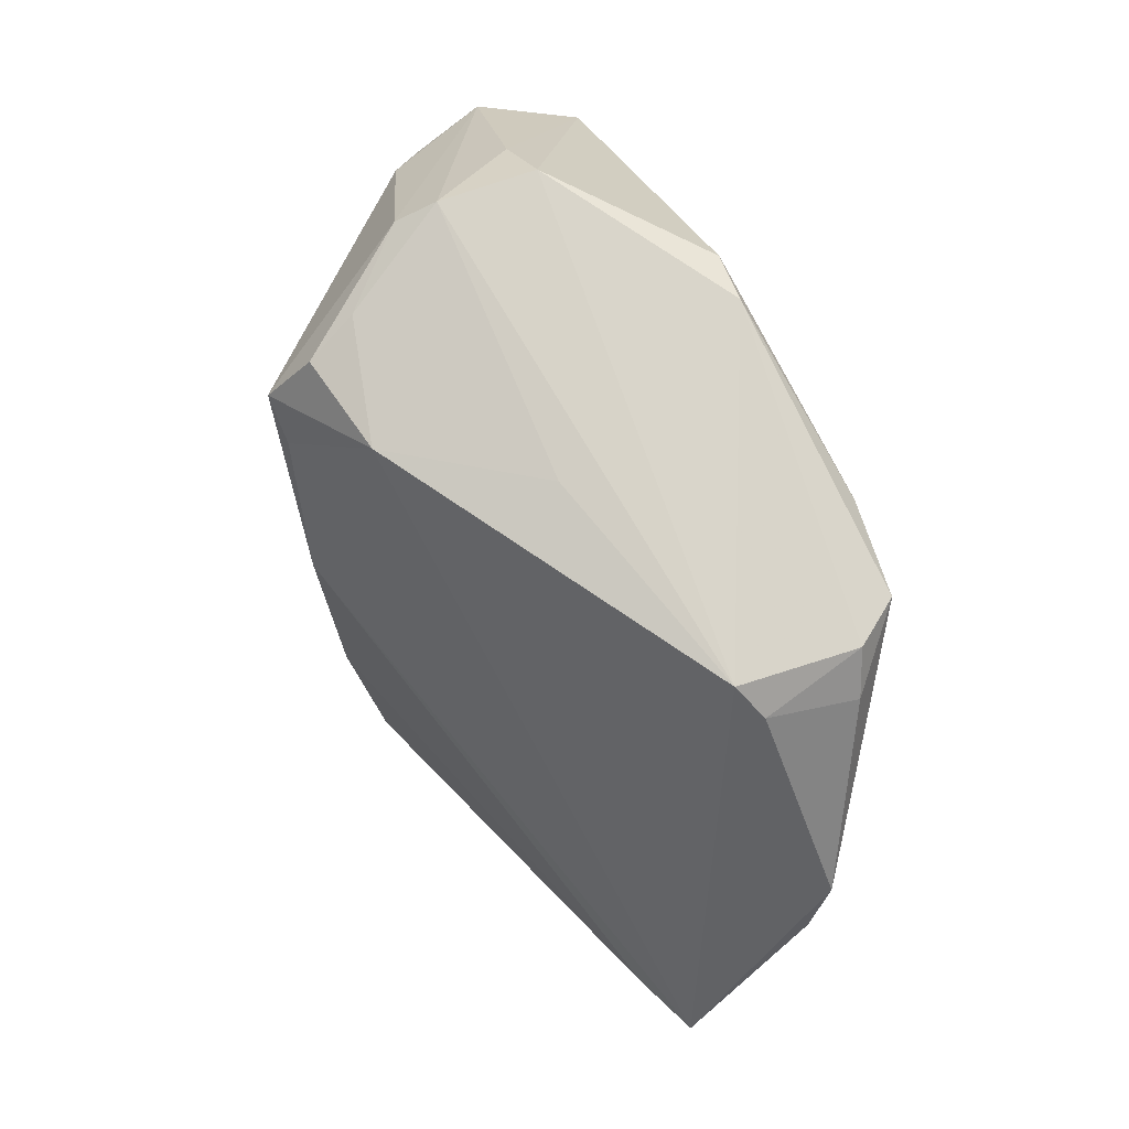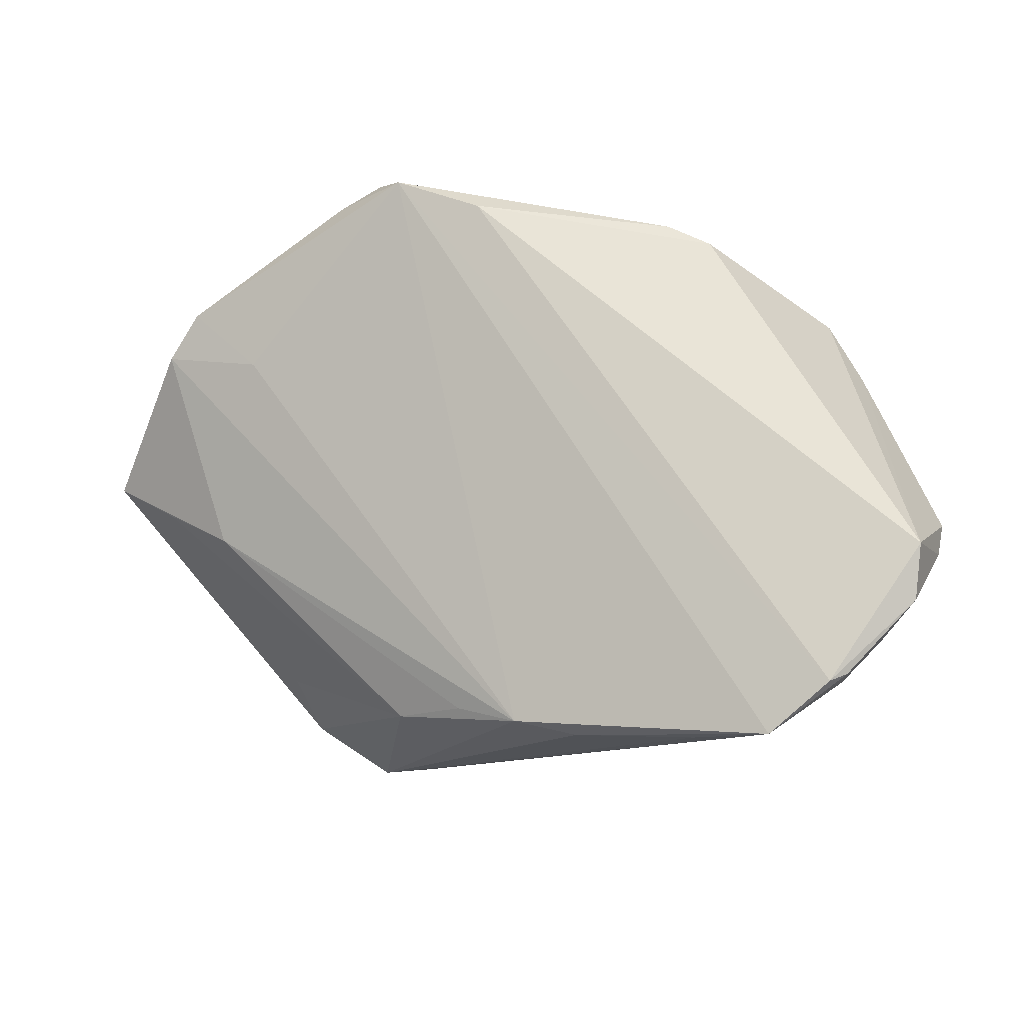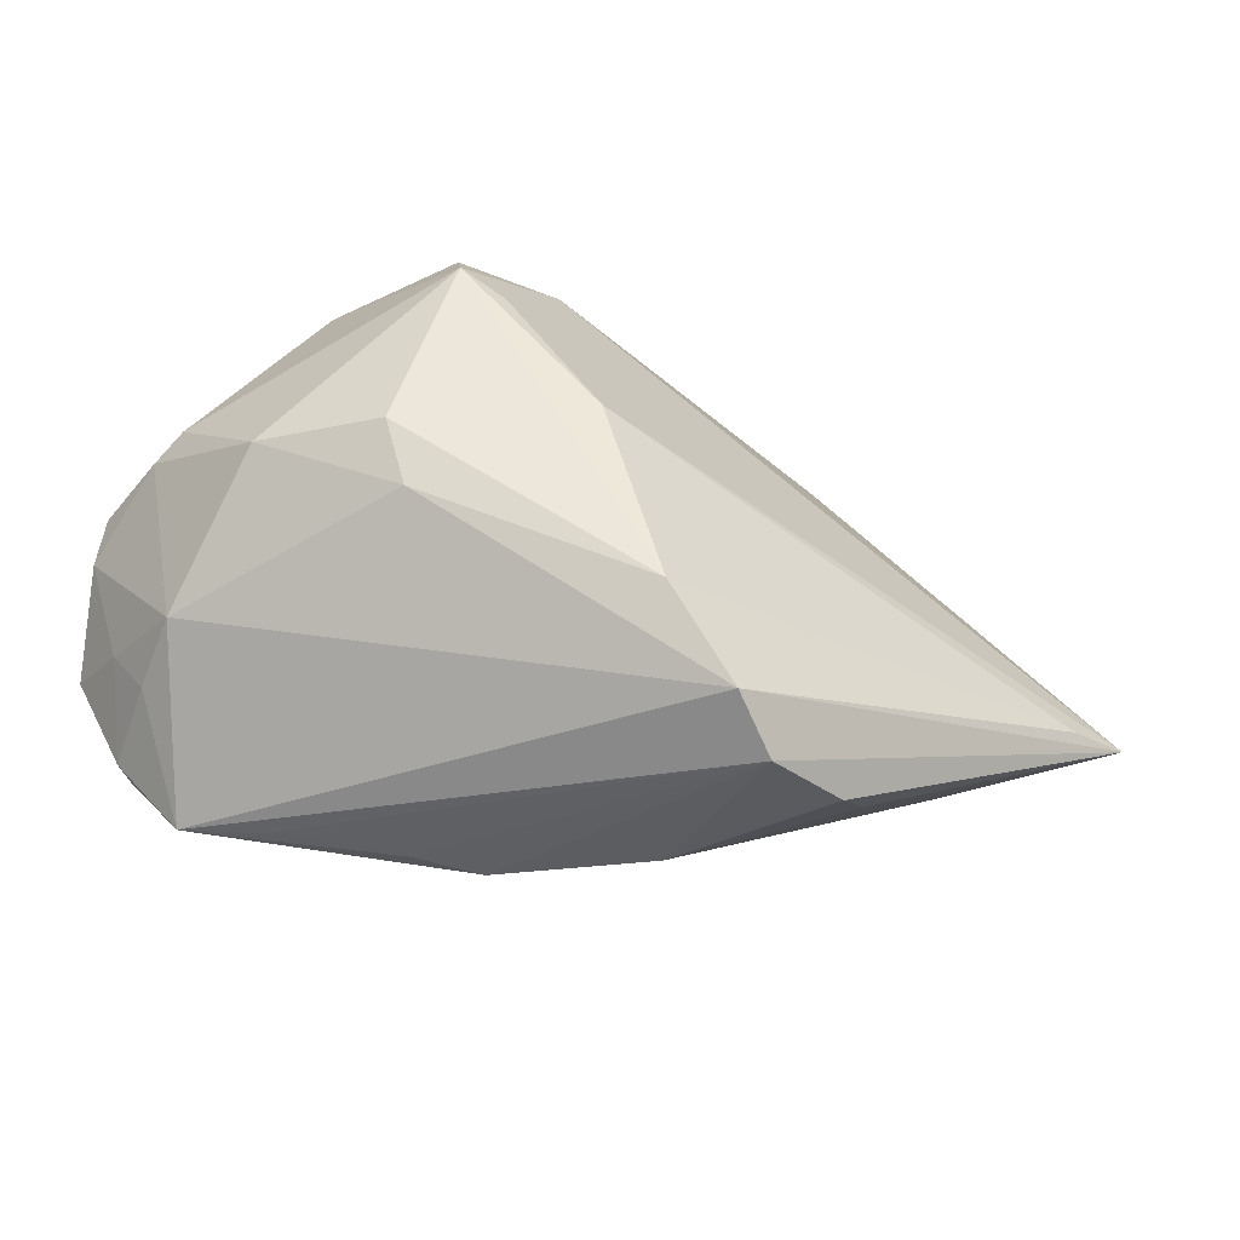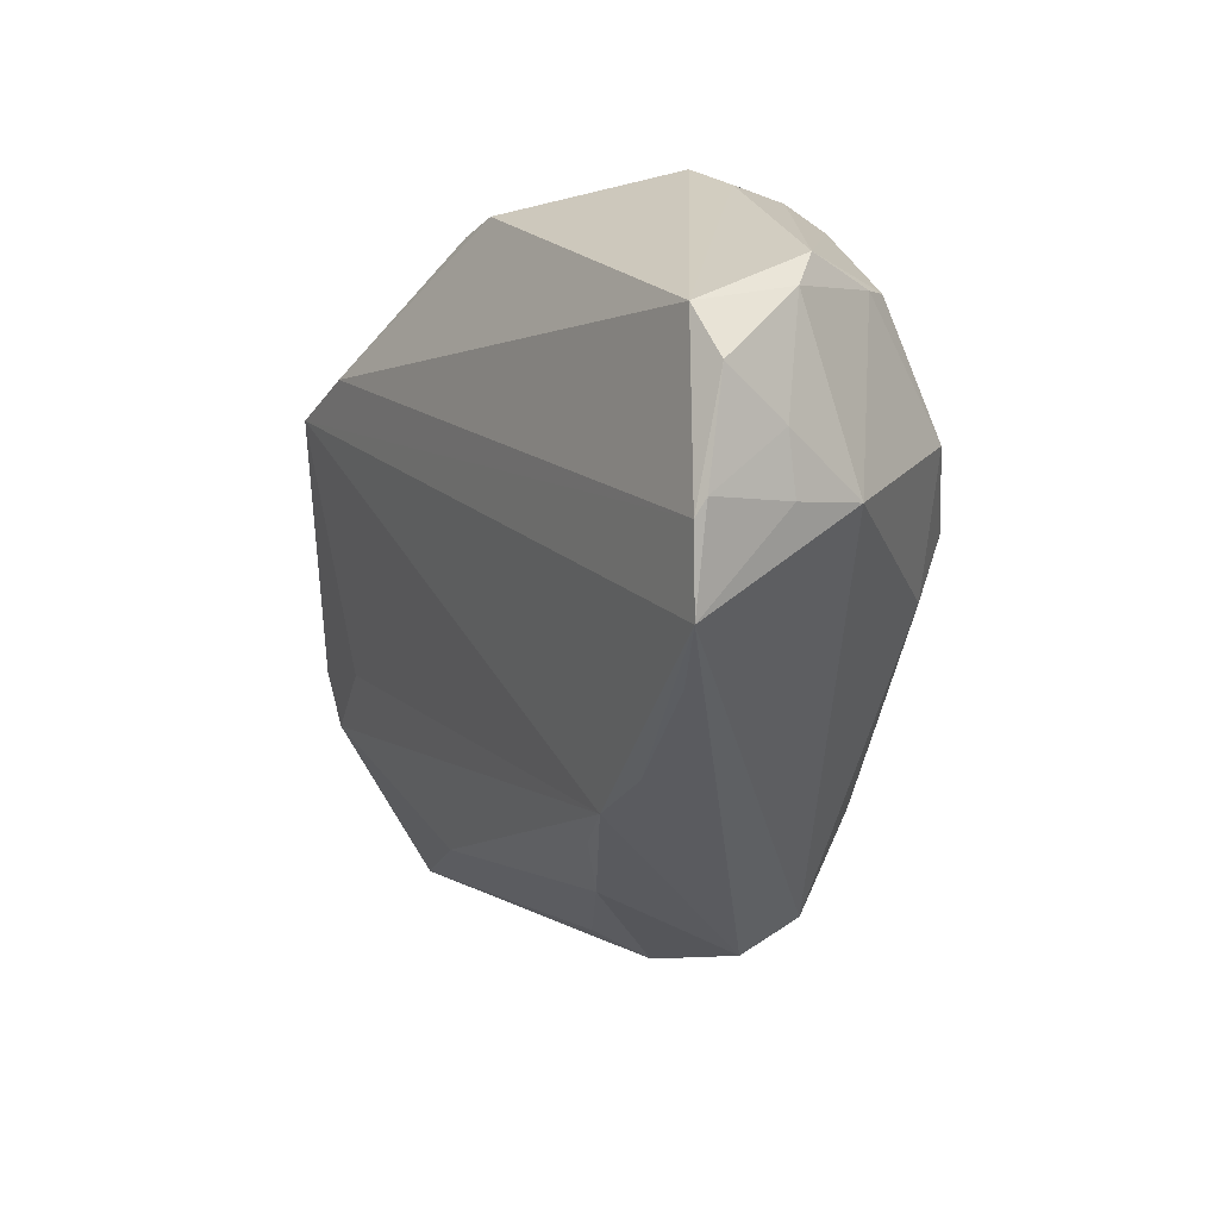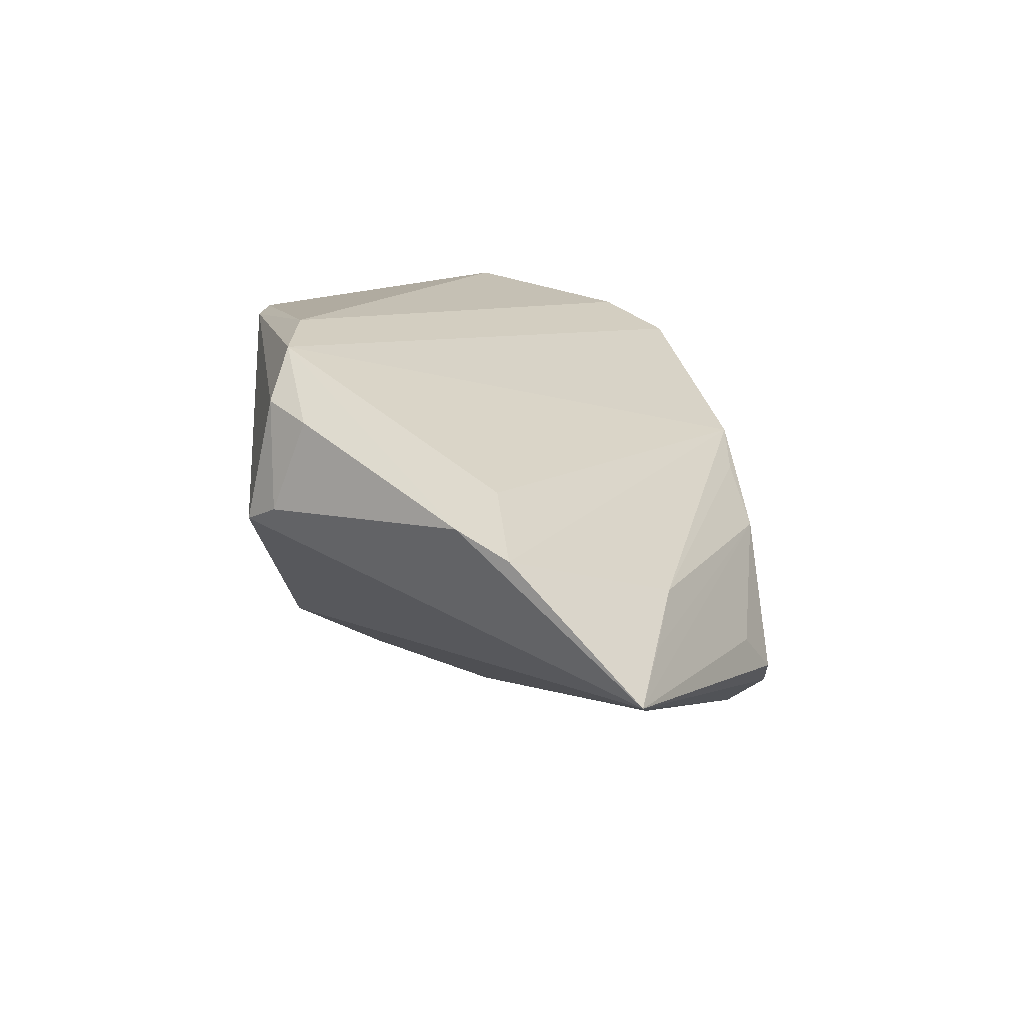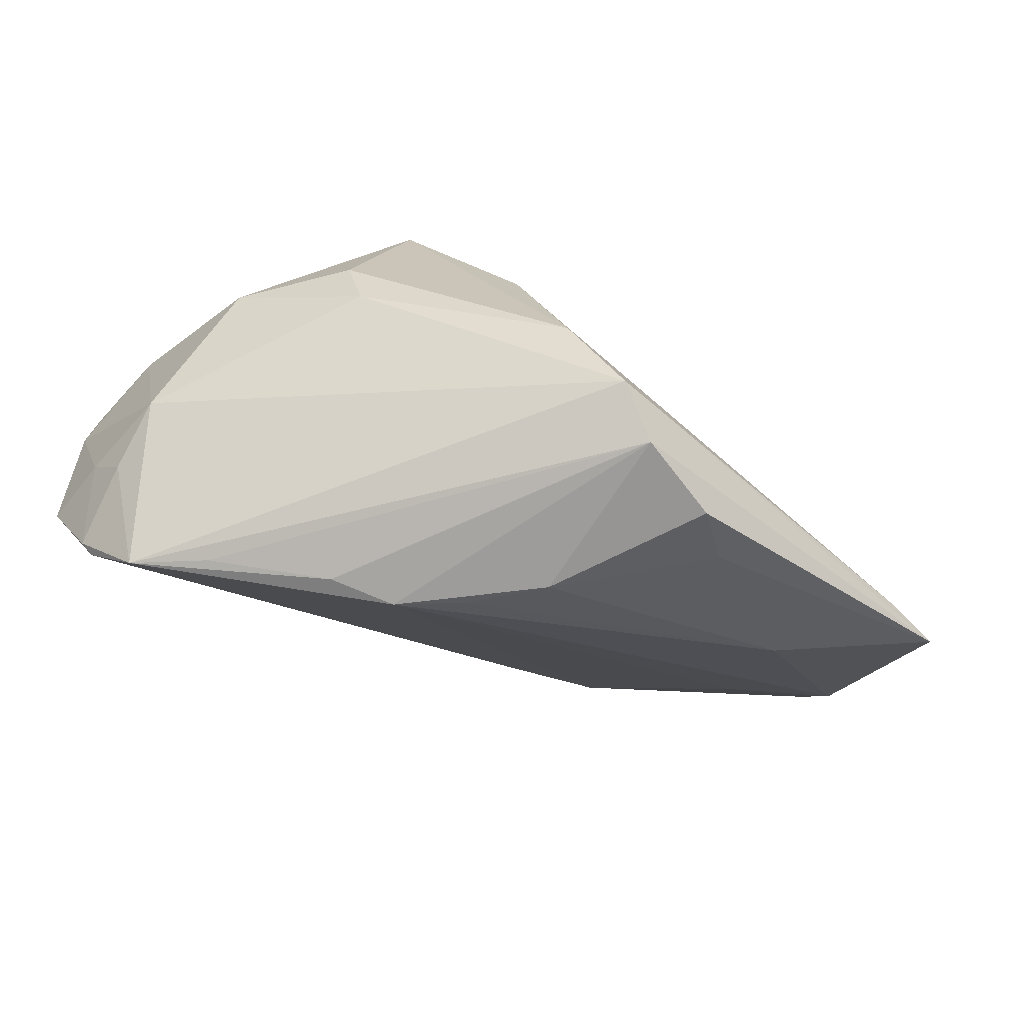
<metadata>
{"format":"obj","ext":"obj","renderer":"f3d","projection":"perspective","resolution":1024,"background":"white","views":[{"elev":74.6,"azim":-116.7,"up":"+Y"},{"elev":65.3,"azim":19.3,"up":"+Z"},{"elev":-41.2,"azim":158.3,"up":"+Y"},{"elev":-28.3,"azim":54.6,"up":"+Y"},{"elev":11.8,"azim":-94.3,"up":"+Z"},{"elev":-75.3,"azim":153.6,"up":"+Y"}]}
</metadata>
<code>
v -0.006344 0.03232 -0.002397
v 0.01768 0.0162 -0.02782
v 0.04159 -0.001162 -0.0122
v 0.04967 -0.003277 0.02858
v 0.02929 -0.03366 0.01443
v -0.02987 -0.03455 -0.01562
v -0.04582 -0.02105 -0.004334
v 0.0491 -0.01288 0.01595
v 0.02952 0.03335 0.01272
v -0.04134 0.02985 0.006245
v 0.005448 -0.0373 0.008059
v 0.02932 -0.002869 -0.02299
v -0.06041 0.007275 0.007346
v 0.003907 0.03335 0.02664
v 0.03632 0.02716 0.01182
v 0.02631 -0.01103 -0.02172
v -0.008061 -0.03619 -0.03112
v 0.04754 0.01034 0.0007036
v -0.06247 0.0009835 0.00371
v -0.04364 0.0257 0.01783
v 0.0002621 -0.02463 -0.03228
v 0.05316 0.001249 0.01727
v 0.04569 -0.02201 0.02366
v -0.03495 0.0278 0.02649
v 0.007141 -0.0004986 -0.03133
v 0.04975 0.00784 0.004642
v -0.03709 0.03335 0.004252
v 0.008224 0.02857 -0.01971
v 0.03843 -0.03188 0.01996
v 0.04587 -0.01892 0.01262
v 0.03143 0.03278 0.0002374
v -0.04868 0.001458 0.009448
v -0.06653 -0.01489 -0.01377
v 0.0242 0.02964 -0.01465
v 0.0513 -0.01003 0.02574
v -0.02237 0.02652 0.02858
v 0.01405 -0.03662 0.008761
v -0.01386 -0.04047 -0.02629
v -0.002968 -0.03673 0.003777
v -0.05834 -0.01642 -0.01664
v 0.05273 0.00674 0.01499
v 0.04565 -0.0158 0.003424
v 0.02182 0.02753 -0.02163
v 0.03253 0.03008 -0.005077
v 0.01028 0.03214 0.02728
v -0.03901 0.03006 0.02001
v -0.05628 -0.01807 -0.009347
v 0.02324 0.01955 -0.02756
v 0.04379 -0.0238 0.02398
v -0.01128 -0.03836 -0.003224
v -0.02473 -0.03876 -0.02092
f 24 32 11
f 13 32 24
f 4 9 45
f 27 9 31
f 40 17 33
f 33 27 28
f 48 28 43
f 24 11 29
f 4 45 36
f 15 9 4
f 15 31 9
f 17 29 38
f 33 17 38
f 38 51 33
f 32 13 19
f 19 11 32
f 19 7 11
f 19 13 33
f 33 7 19
f 47 7 33
f 50 38 11
f 51 38 50
f 7 47 50
f 50 47 33
f 43 28 34
f 27 31 1
f 1 28 27
f 31 34 1
f 1 34 28
f 12 48 3
f 3 48 18
f 25 40 33
f 42 29 17
f 10 46 27
f 10 27 33
f 33 13 10
f 27 46 14
f 14 9 27
f 14 45 9
f 14 46 24
f 24 36 14
f 14 36 45
f 37 29 11
f 11 38 37
f 11 7 39
f 39 50 11
f 7 50 39
f 33 51 6
f 6 50 33
f 51 50 6
f 31 15 41
f 41 15 4
f 44 48 43
f 44 18 48
f 43 34 44
f 44 34 31
f 31 41 44
f 44 41 18
f 48 12 21
f 21 25 48
f 17 40 21
f 40 25 21
f 28 48 2
f 48 25 2
f 33 28 2
f 2 25 33
f 16 12 3
f 3 42 16
f 16 21 12
f 16 42 17
f 17 21 16
f 20 10 13
f 46 10 20
f 20 13 24
f 24 46 20
f 5 38 29
f 29 37 5
f 5 37 38
f 3 18 26
f 18 41 26
f 26 42 3
f 42 26 22
f 22 26 41
f 22 41 4
f 4 35 22
f 35 23 8
f 42 22 8
f 8 22 35
f 49 35 4
f 49 23 35
f 4 36 49
f 29 23 49
f 24 29 49
f 49 36 24
f 42 8 30
f 30 8 23
f 29 42 30
f 30 23 29

</code>
